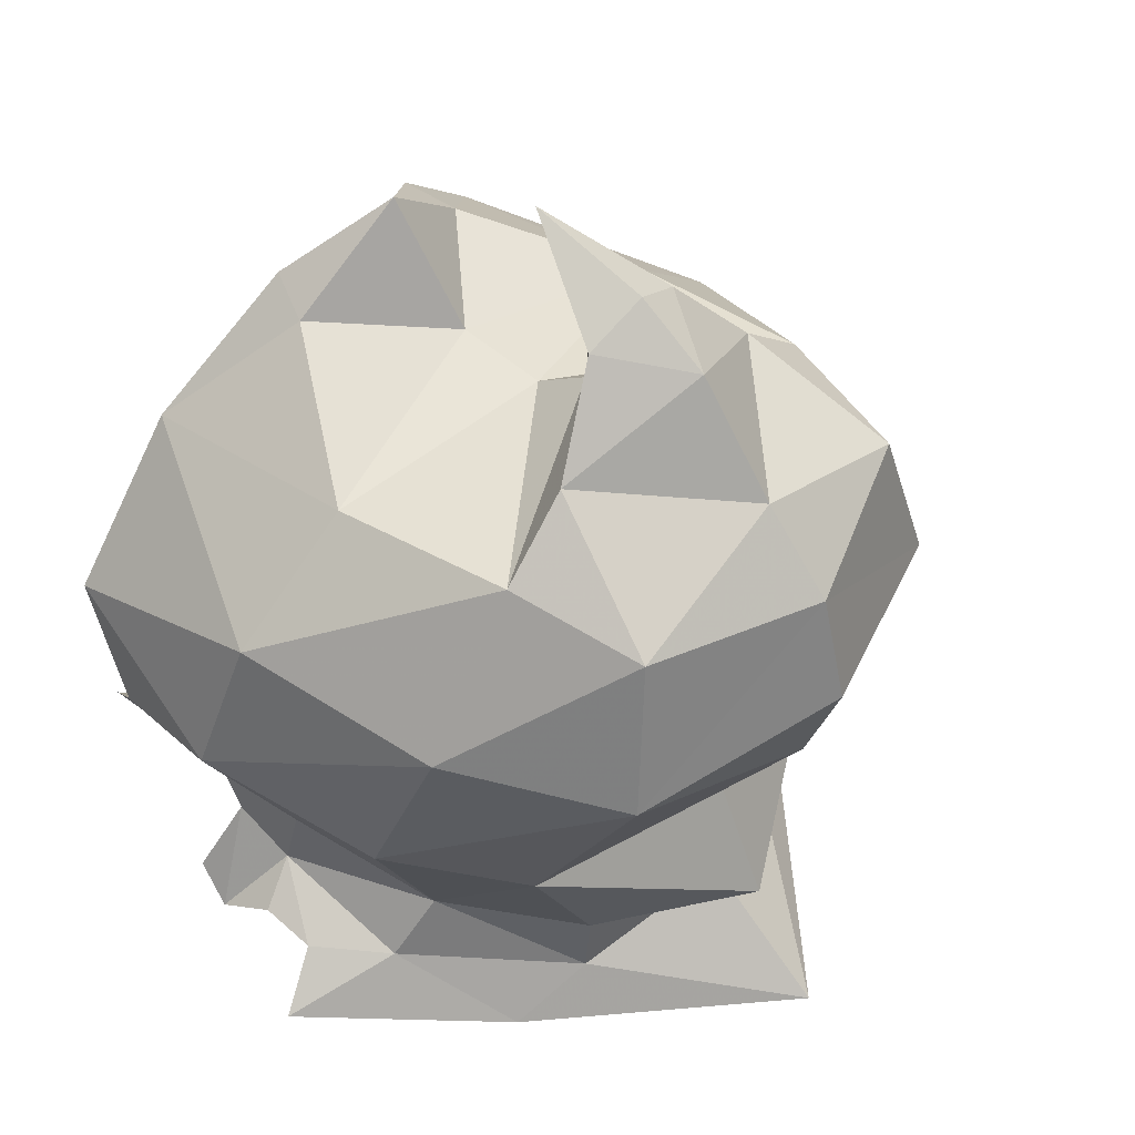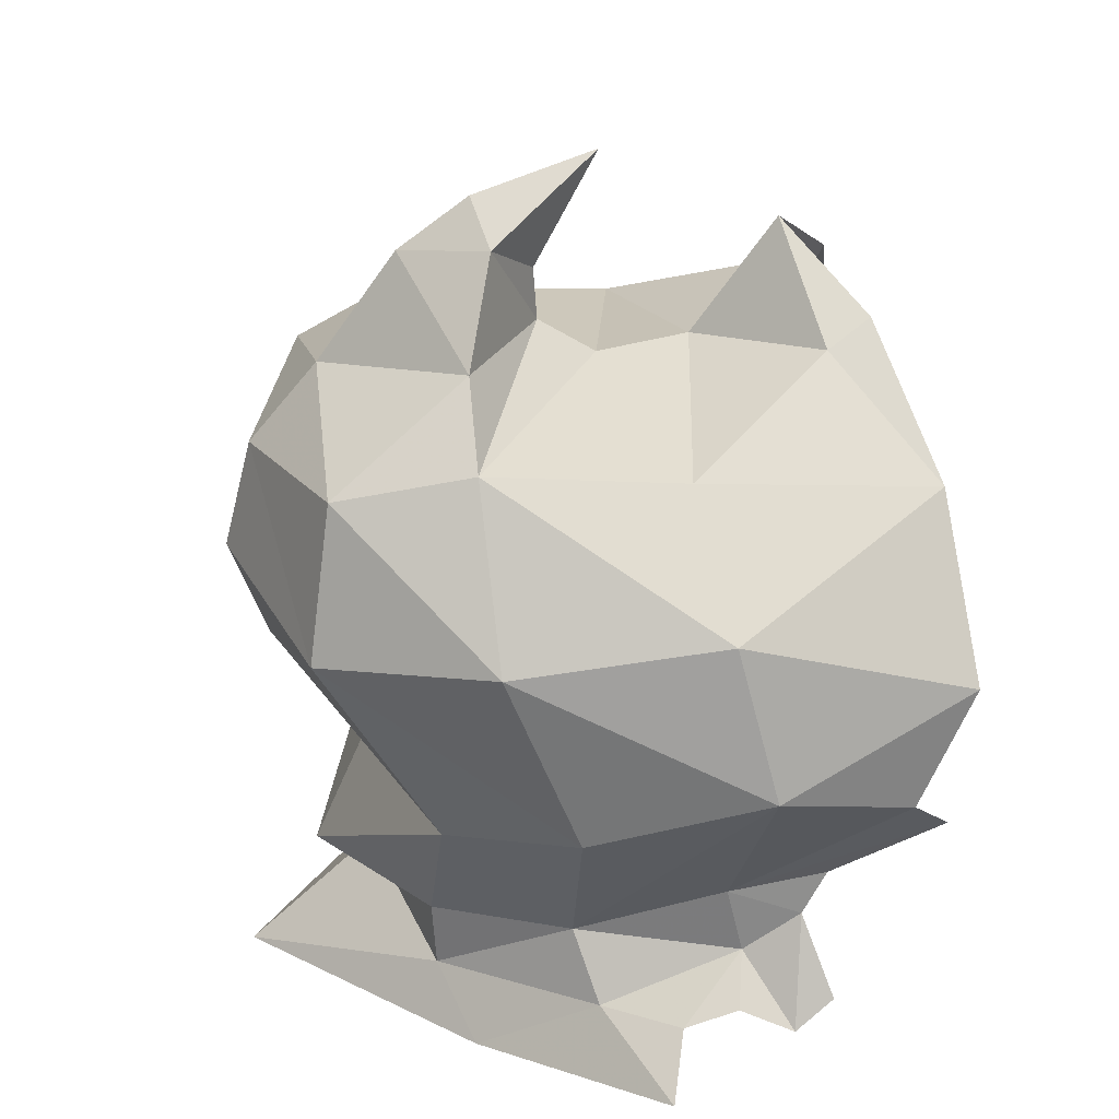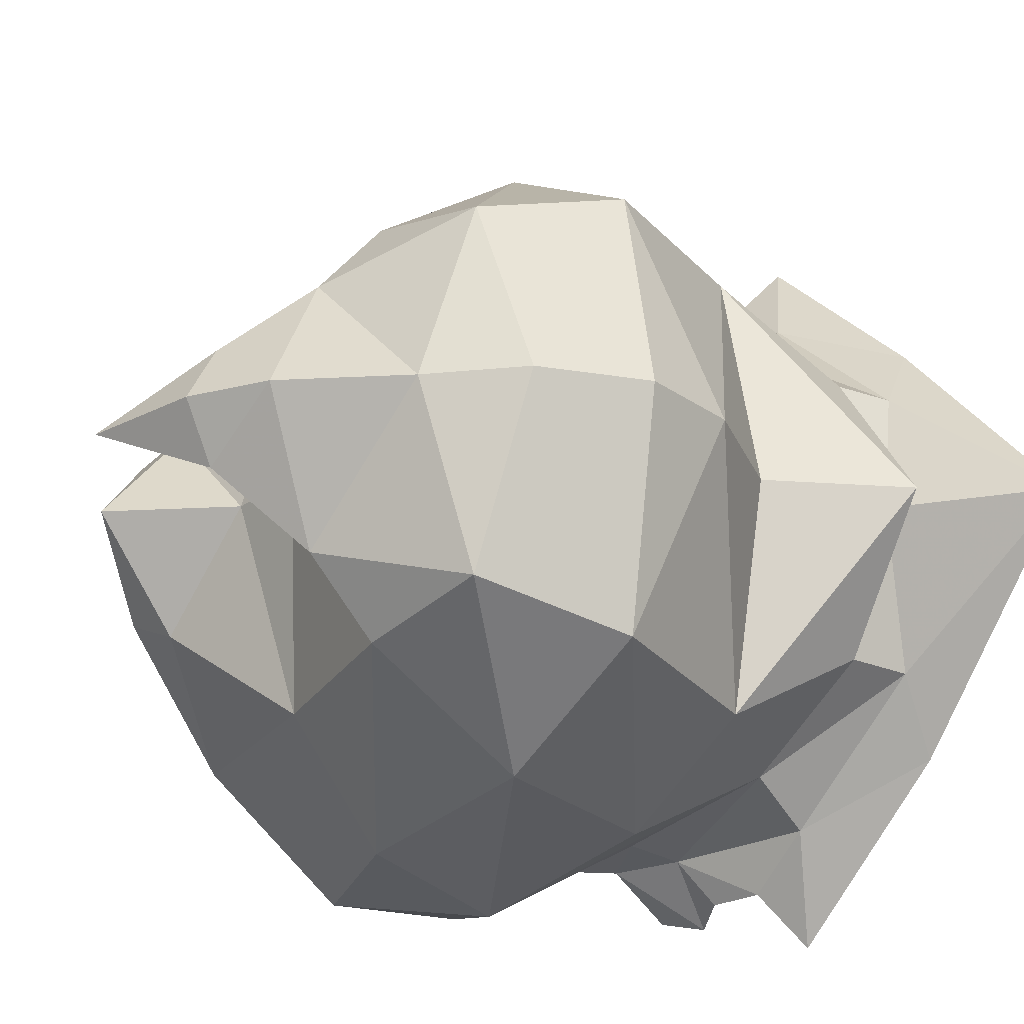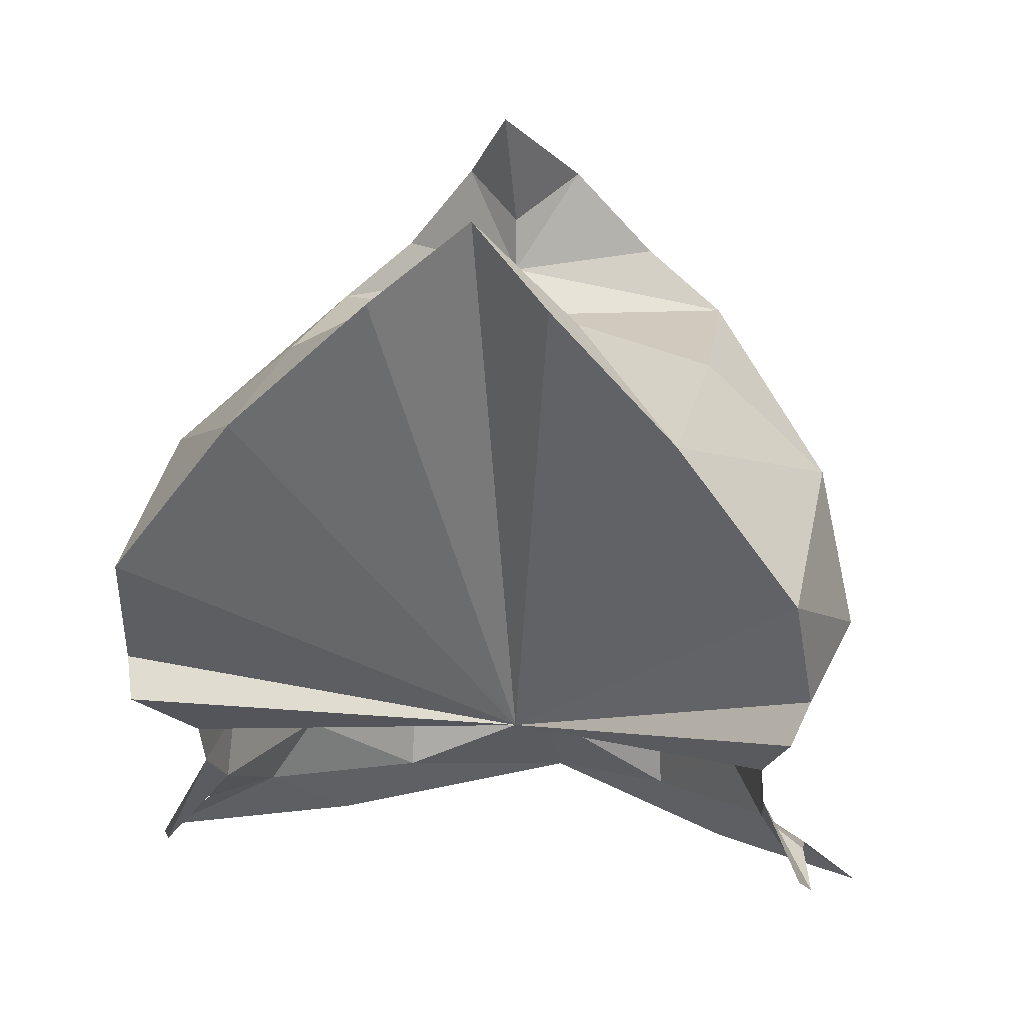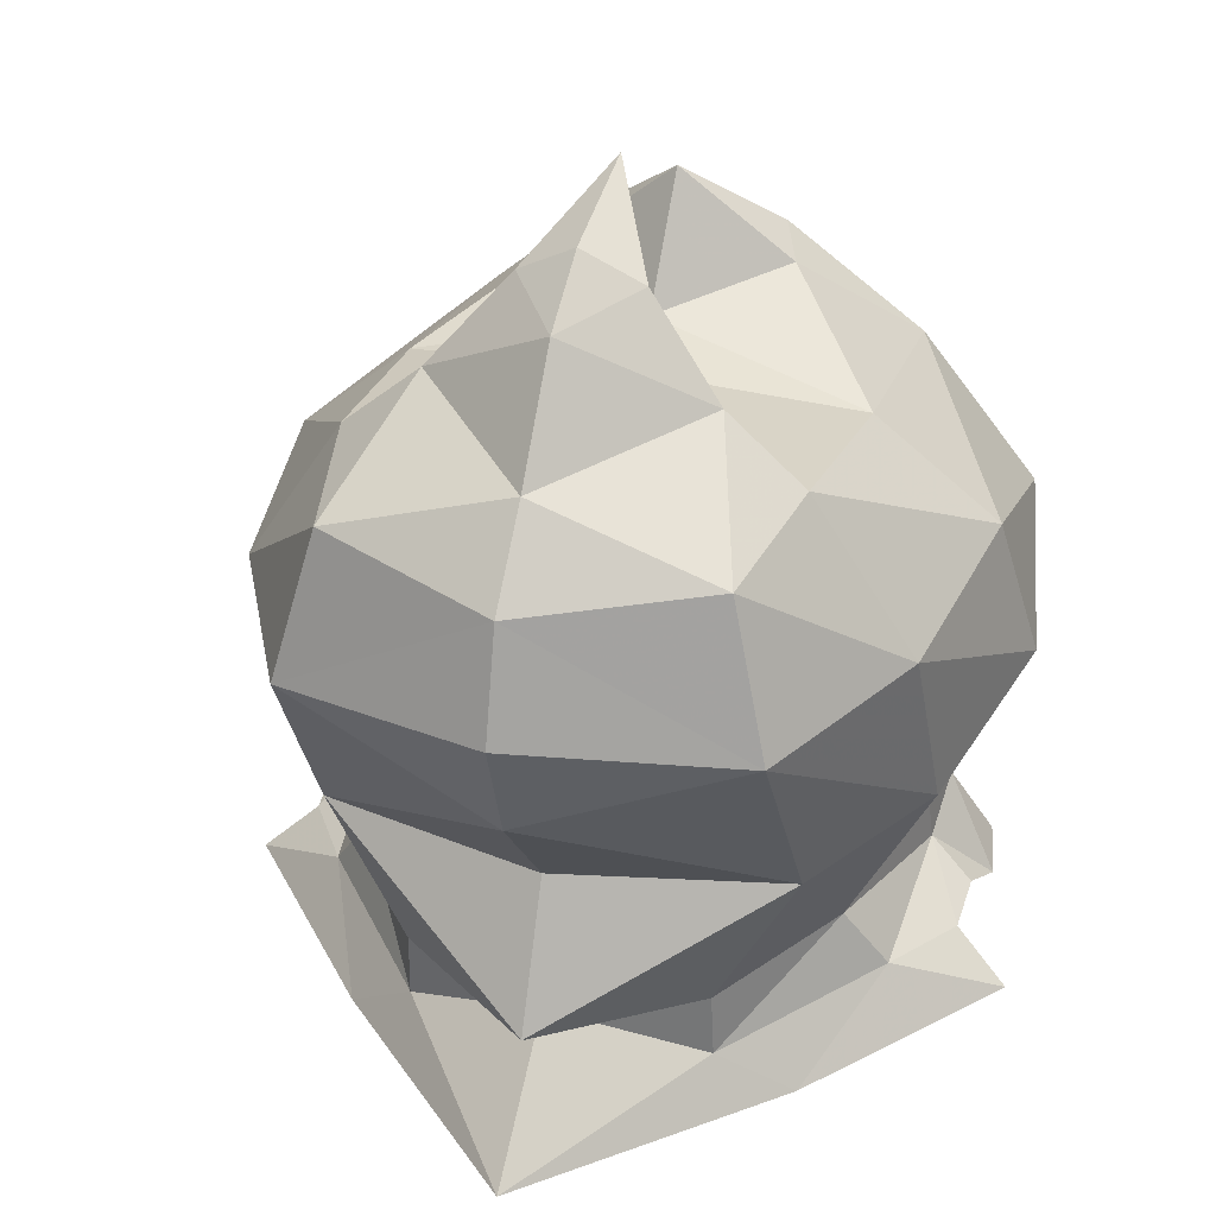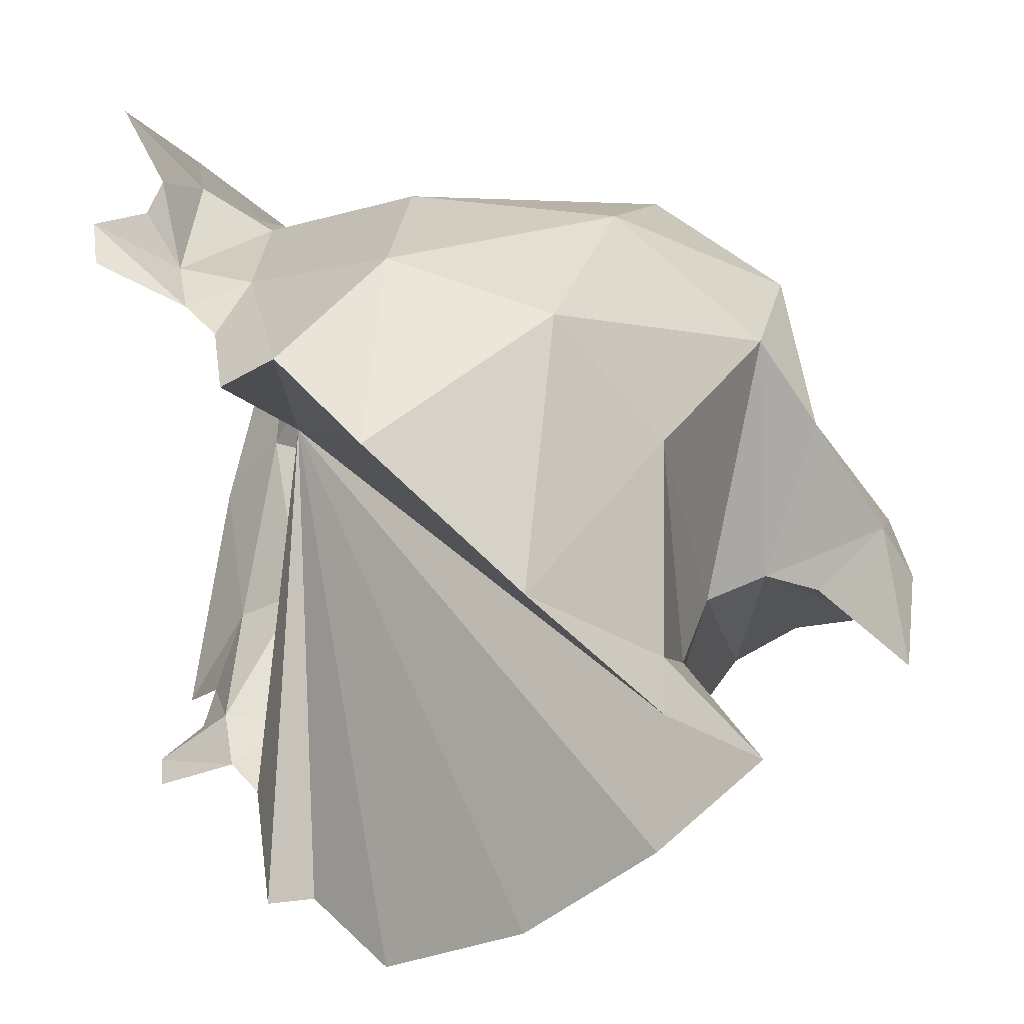
<metadata>
{"format":"obj","ext":"obj","renderer":"f3d","projection":"perspective","resolution":1024,"background":"white","views":[{"elev":46.1,"azim":39.9,"up":"+Z"},{"elev":29.5,"azim":170.7,"up":"+Z"},{"elev":-22.4,"azim":59.2,"up":"+Y"},{"elev":16.6,"azim":-79.2,"up":"+Z"},{"elev":30.6,"azim":107.7,"up":"+Z"},{"elev":40.4,"azim":-64.0,"up":"+Y"}]}
</metadata>
<code>
g common_shoulder_102020
v 5.536 -3.847 -3.217
v 2.918 -4.721 -2.054
v 2.496 -6.371 0.8639
v 5.632 -5.365 -0.3392
v 3.136 -5.696 3.583
v 3.464 -3.471 5.476
v 7.033 -3.27 5.8
v 6.937 -5.134 2.976
v 6.398 -0.4653 8.588
v 6.979 -1.86 6.975
v 5.448 0.6236 6.796
v 5.513 0.6236 7.778
v 7.841 -3.615 -1.038
v 7.909 -2.137 -3.706
v 9.953 -3.45 2.515
v 5.536 5.094 -3.217
v 5.632 6.613 -0.3392
v 2.496 7.619 0.8639
v 2.918 5.968 -2.054
v 3.136 6.943 3.583
v 6.937 6.381 2.976
v 7.033 4.517 5.8
v 3.464 4.718 5.476
v 6.398 1.712 8.588
v 6.979 3.107 6.975
v 7.909 3.384 -3.706
v 7.841 4.862 -1.038
v 9.953 4.697 2.515
v 3.829 -5.584 -4.317
v 2.63 -4.805 -3.302
v 5.171 -4.629 -4.388
v 4.18 -6.588 -5.203
v 7.294 -3.556 -5.88
v 7.836 -2.173 -4.958
v 11.17 0.6236 -6.114
v 8.771 0.6236 -3.954
v 10.47 0.6236 0.8821
v 4.369 0.6236 9.896
v 6.608 0.6236 9.184
v 0.708 -1.402 6.759
v -0.1431 -1.018 7.155
v 1.158 0.6236 8.464
v -0.9112 -3.411 5.019
v -1.077 -5.587 2.291
v -0.04412 -5.815 0.1722
v 2.833 -5.619 -4.014
v 1.859 -5.86 -4.431
v 1.596 -4.906 -2.549
v 1.162 -4.888 -1.714
v -0.7447 -5.534 -0.4171
v 9.813 0.6236 -3.832
v 4.387 0.6236 6.094
v 8.771 0.6236 -3.954
v 7.909 -2.137 -3.706
v 9.813 0.6236 -3.832
v 11.15 0.6236 2.775
v 10.62 0.6236 4.8
v 7.907 0.6236 8.263
v 2.715 0.6236 6.338
v 9.36 0.6236 6.265
v 9.486 -2.748 5.252
v 1.125 -5.666 -3.94
v 8.658 0.6236 -1.186
v 3.829 6.831 -4.317
v 5.171 5.876 -4.388
v 2.63 6.052 -3.302
v 4.18 7.835 -5.203
v 7.294 4.803 -5.88
v 7.836 3.42 -4.958
v 0.708 2.649 6.759
v -0.1431 2.265 7.155
v -0.9112 4.658 5.019
v -1.077 6.834 2.291
v -0.04412 7.062 0.1722
v 2.833 6.867 -4.014
v 1.859 7.108 -4.431
v 1.596 6.153 -2.549
v 1.162 6.135 -1.714
v -0.7447 6.782 -0.4171
v 7.909 3.384 -3.706
v 9.486 3.995 5.252
v 1.125 6.913 -3.94
f 2 1 3
f 4 3 1
f 6 5 7
f 8 7 5
f 10 9 11
f 12 11 9
f 4 1 13
f 14 13 1
f 13 15 4
f 8 4 15
f 5 3 8
f 4 8 3
f 17 16 18
f 19 18 16
f 21 20 22
f 23 22 20
f 12 24 11
f 25 11 24
f 26 16 27
f 17 27 16
f 21 28 17
f 27 17 28
f 17 18 21
f 20 21 18
f 30 29 31
f 31 32 33
f 34 33 35
f 36 14 34
f 37 15 13
f 38 12 9
f 38 9 39
f 41 40 42
f 5 6 43
f 41 43 40
f 3 44 45
f 47 46 30
f 48 47 30
f 49 48 2
f 50 49 2
f 2 45 50
f 1 34 14
f 13 14 51
f 7 11 52
f 54 53 55
f 15 37 56
f 15 56 57
f 9 58 39
f 6 52 59
f 57 60 61
f 10 58 9
f 35 36 34
f 6 7 52
f 2 3 45
f 34 1 31
f 8 15 61
f 10 61 60
f 7 61 10
f 7 8 61
f 30 2 48
f 3 5 44
f 61 15 57
f 1 30 31
f 32 31 29
f 33 34 31
f 62 47 48
f 2 30 1
f 46 29 30
f 63 13 51
f 44 5 43
f 58 10 60
f 63 37 13
f 59 42 40
f 6 40 43
f 6 59 40
f 10 11 7
f 65 64 66
f 68 67 65
f 35 68 69
f 69 26 36
f 27 28 37
f 24 12 38
f 39 24 38
f 42 70 71
f 72 23 20
f 70 72 71
f 74 73 18
f 66 75 76
f 66 76 77
f 19 77 78
f 19 78 79
f 79 74 19
f 26 69 16
f 51 26 27
f 52 11 22
f 55 53 80
f 56 37 28
f 57 56 28
f 39 58 24
f 59 52 23
f 81 60 57
f 24 58 25
f 69 36 35
f 52 22 23
f 74 18 19
f 65 16 69
f 81 28 21
f 60 81 25
f 25 81 22
f 81 21 22
f 77 19 66
f 73 20 18
f 57 28 81
f 65 66 16
f 64 65 67
f 65 69 68
f 77 76 82
f 16 66 19
f 66 64 75
f 51 27 63
f 72 20 73
f 60 25 58
f 27 37 63
f 70 42 59
f 72 70 23
f 70 59 23
f 22 11 25
g common_shoulder_102020
v 1.158 0.6236 8.464
v -0.1431 -1.018 7.155
v 5.441 0.6236 -2.898
v -0.9112 -3.411 5.019
v -1.077 -5.587 2.291
v -0.04412 -5.815 0.1722
v -0.7447 -5.534 -0.4171
v 1.162 -4.888 -1.714
v -0.1431 2.265 7.155
v -0.9112 4.658 5.019
v -1.077 6.834 2.291
v -0.04412 7.062 0.1722
v -0.7447 6.782 -0.4171
v 1.162 6.135 -1.714
f 84 83 85
f 87 86 85
f 86 84 85
f 88 87 85
f 90 89 85
f 89 88 85
f 85 83 91
f 85 92 93
f 85 91 92
f 85 93 94
f 85 95 96
f 85 94 95

</code>
